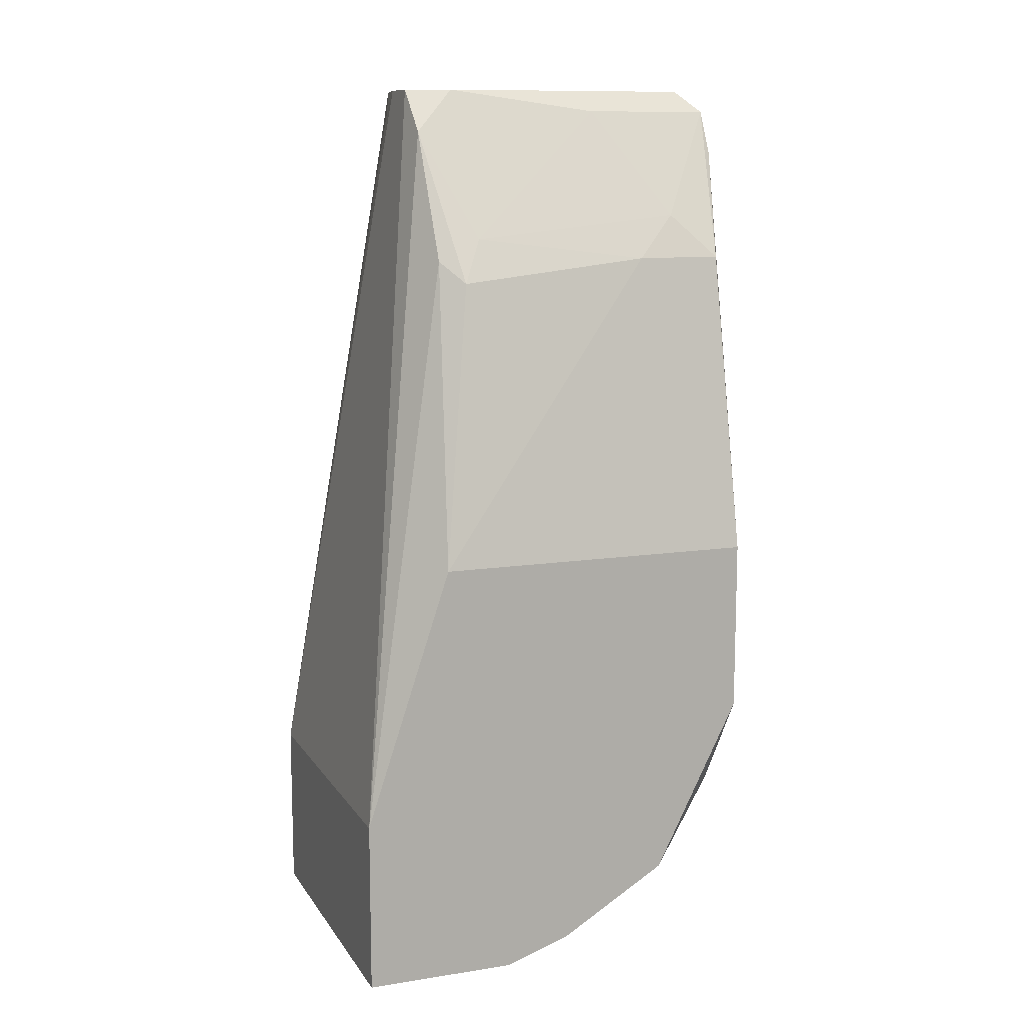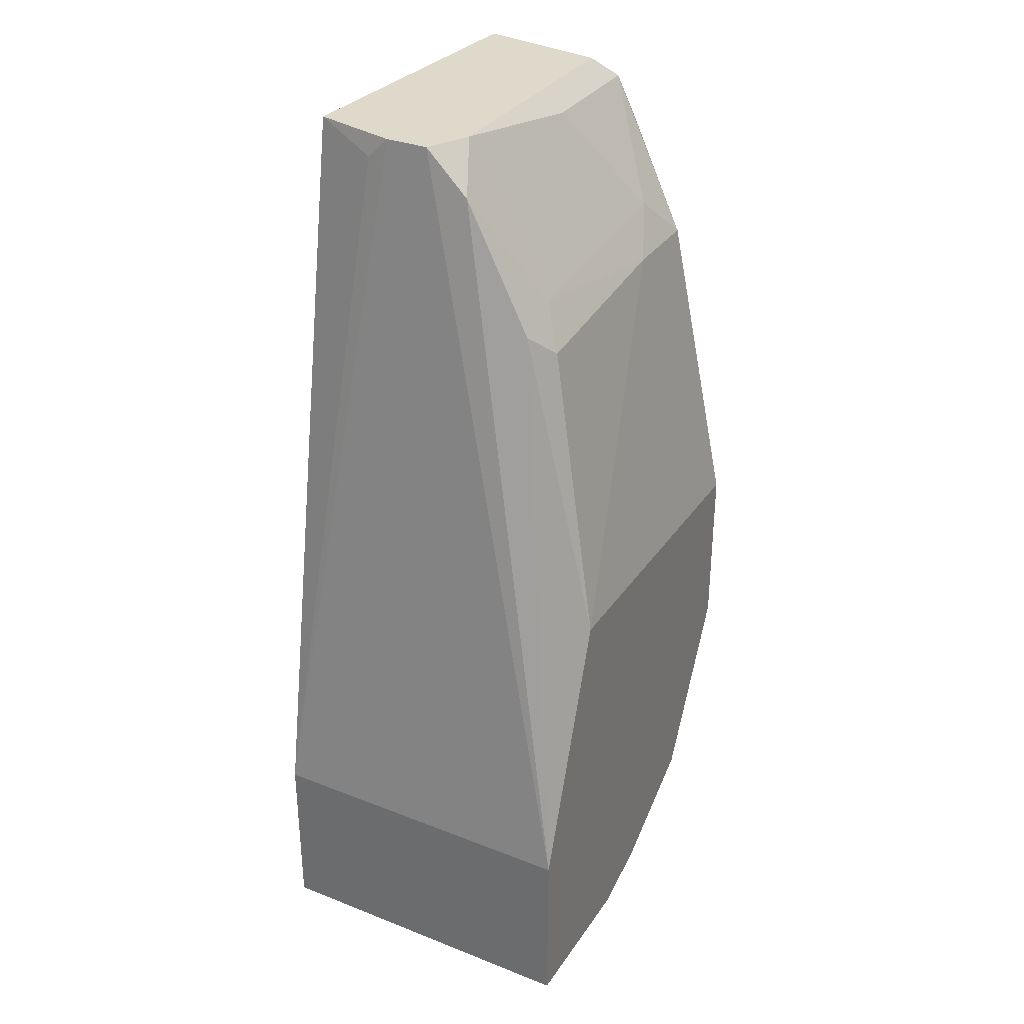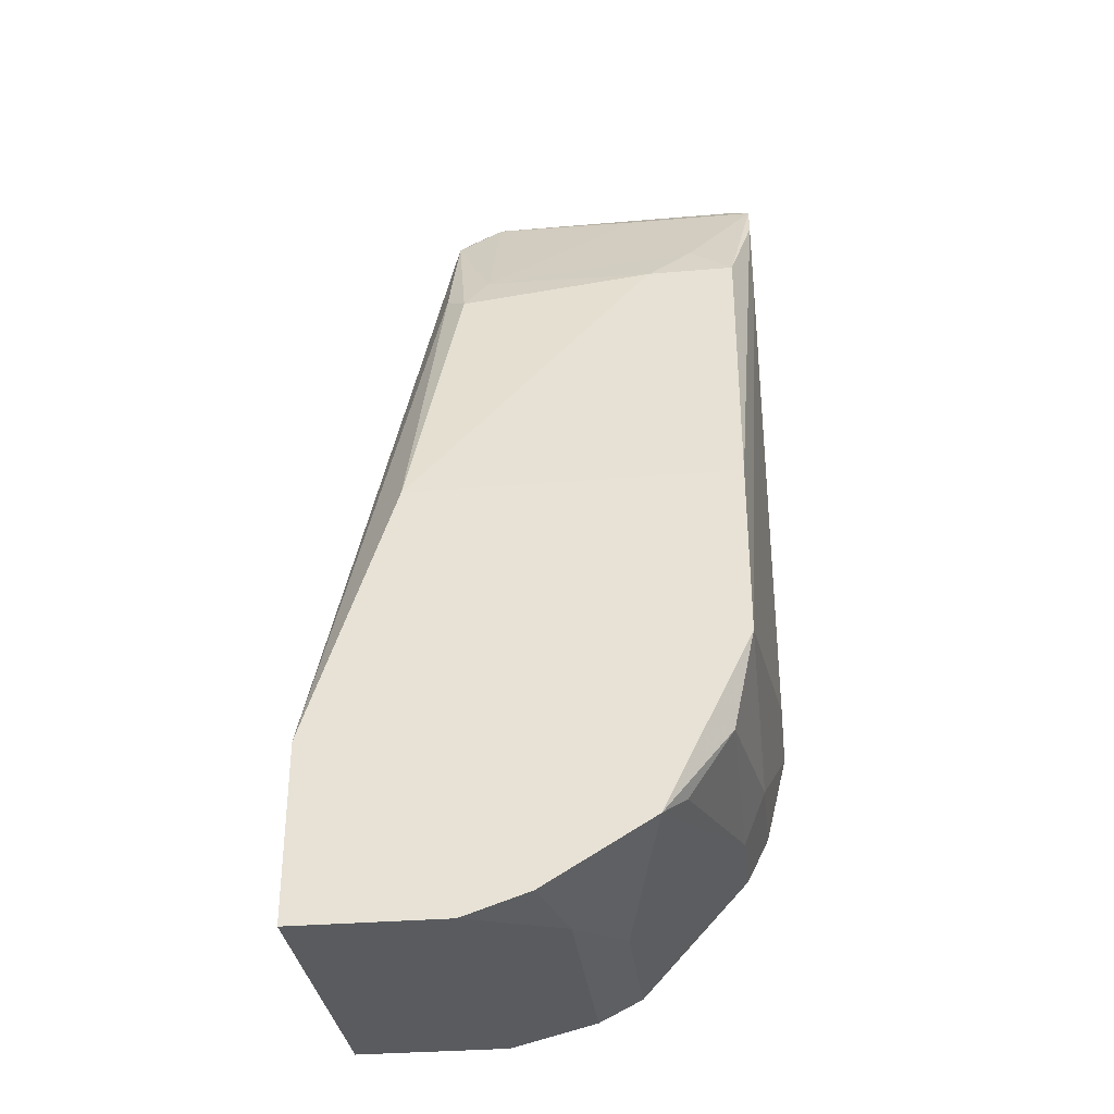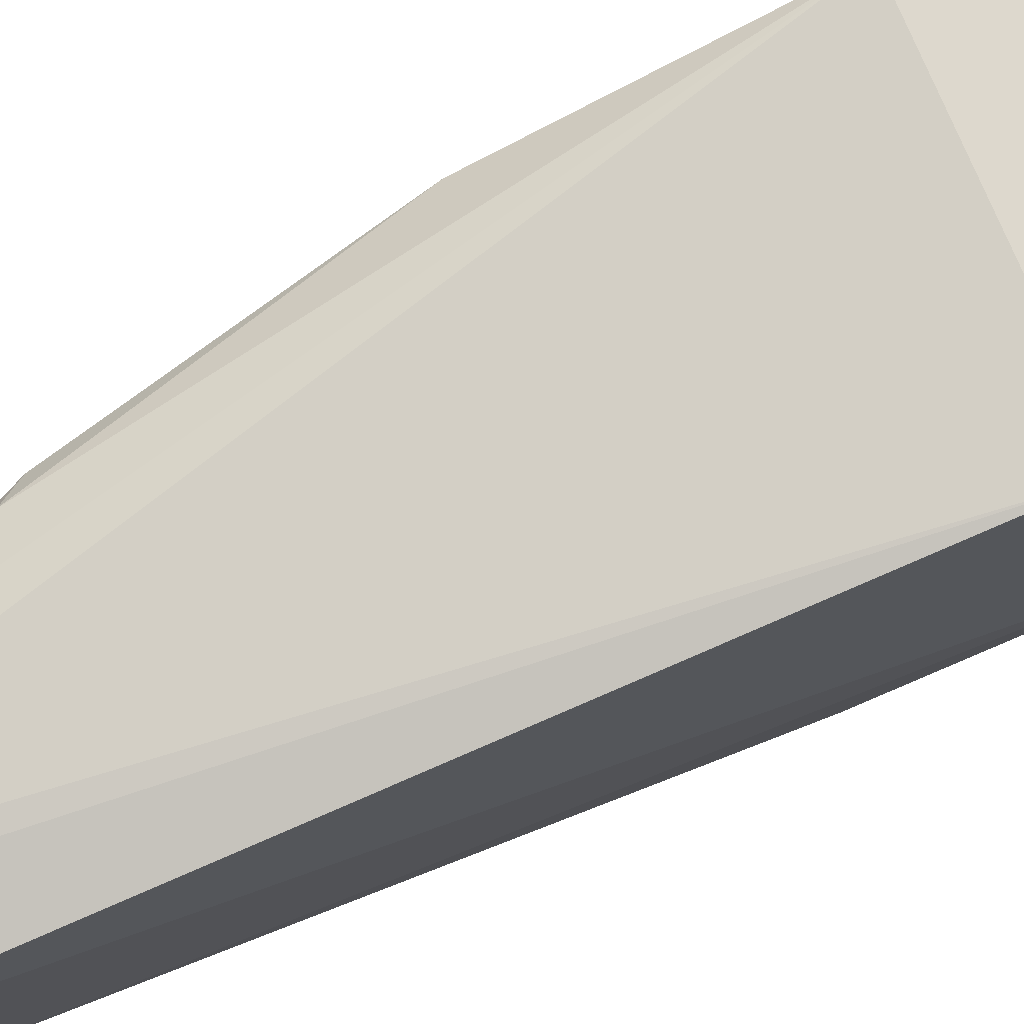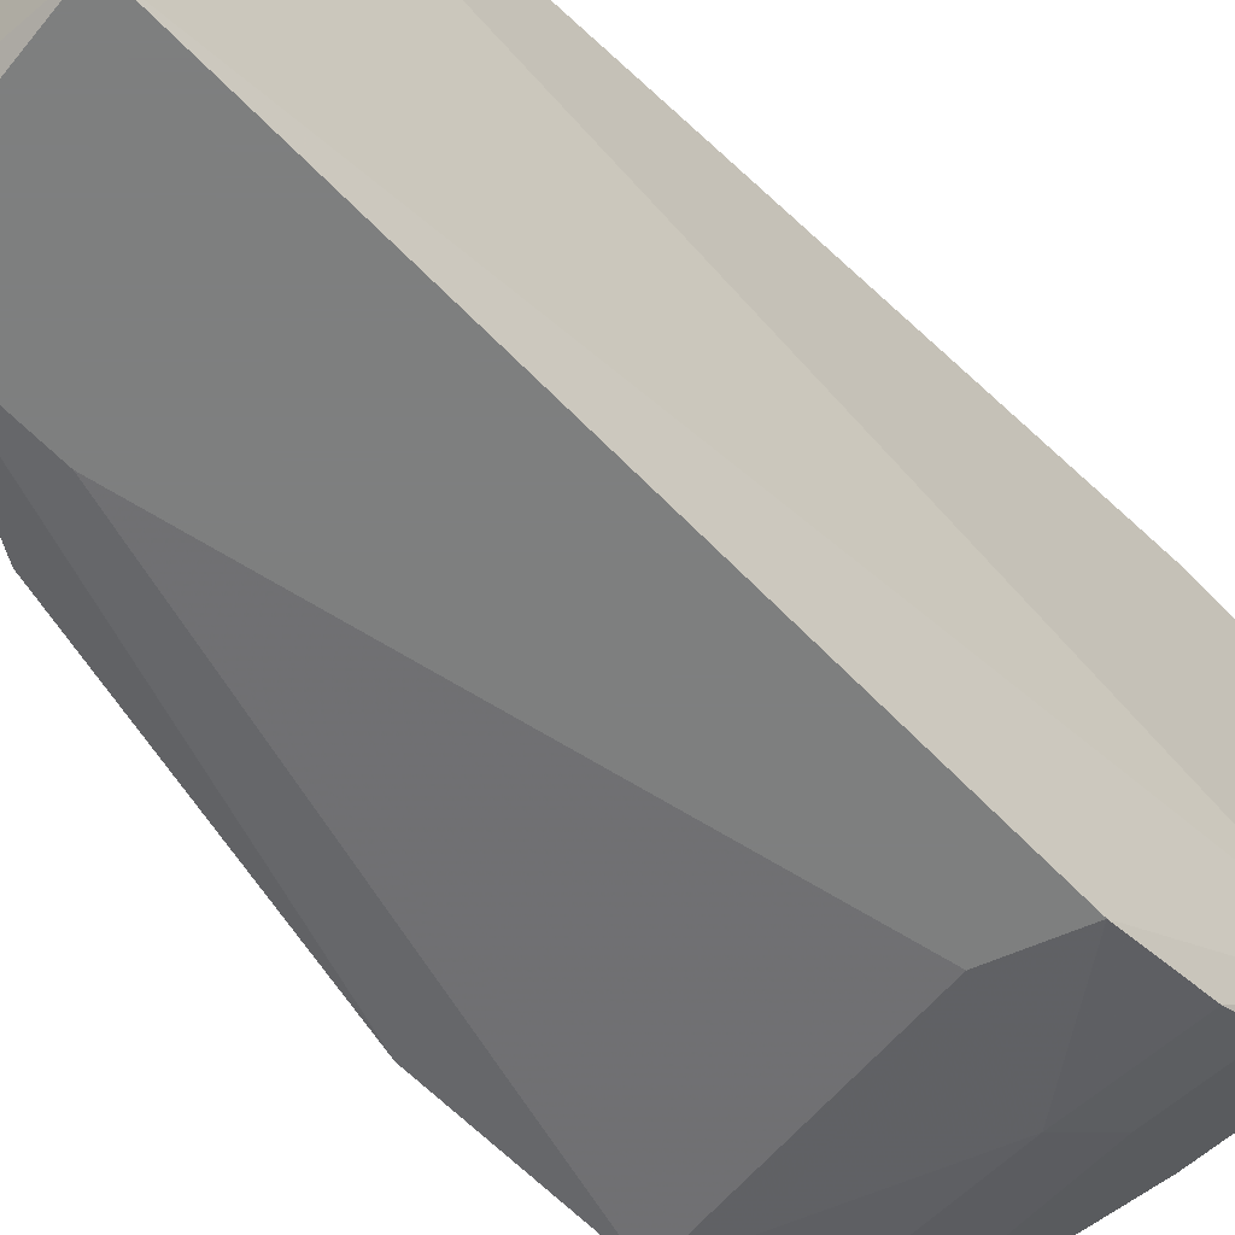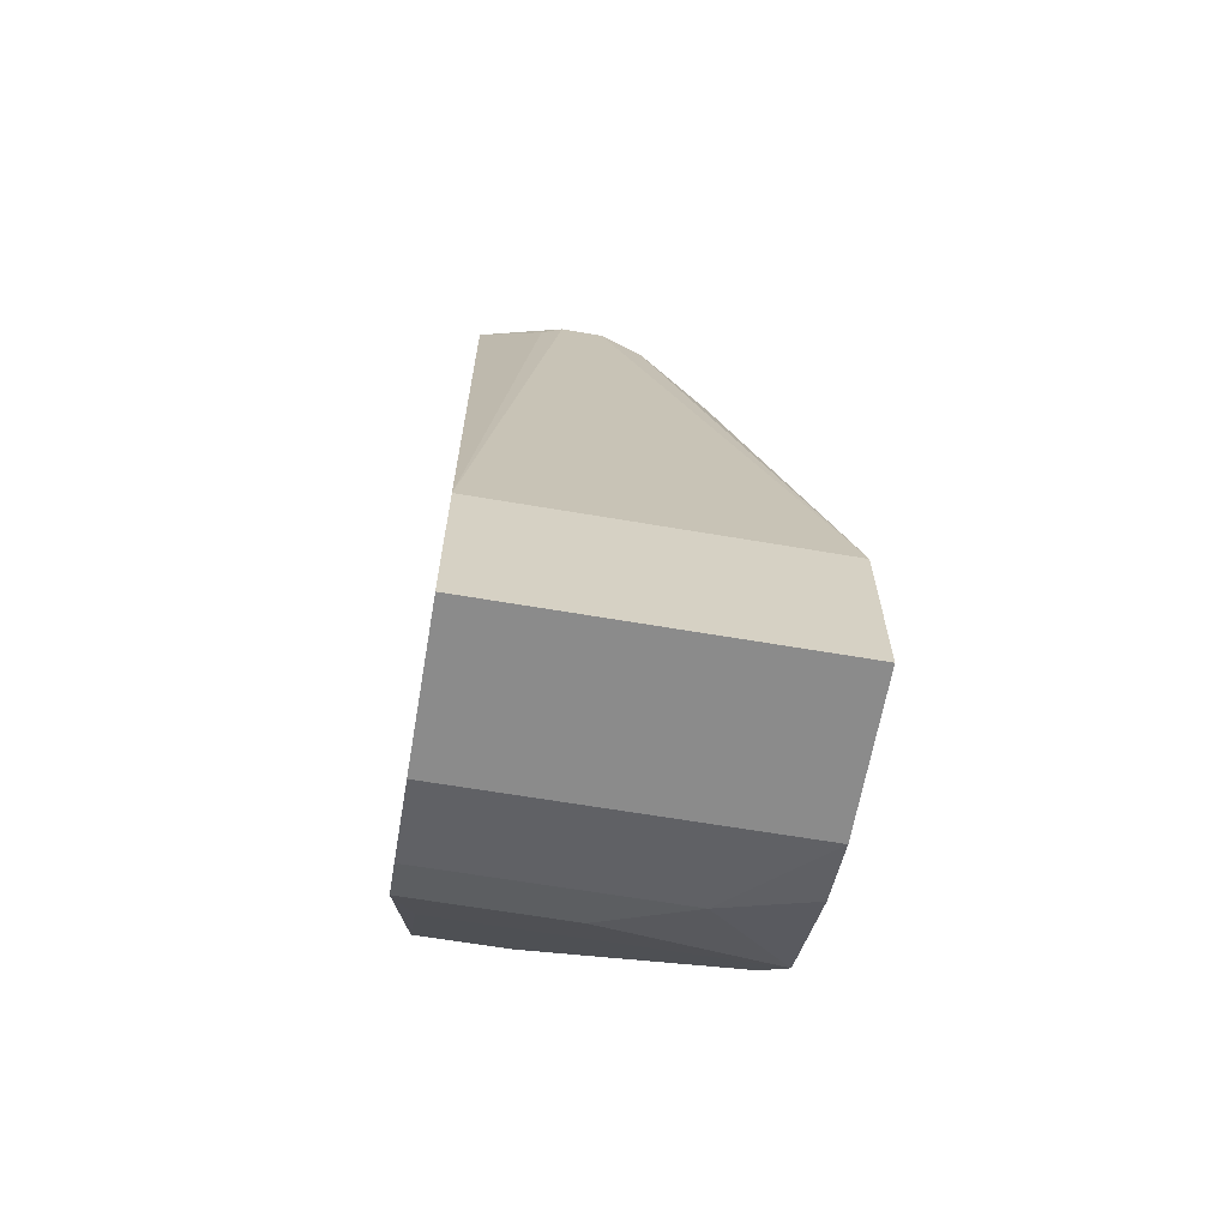
<metadata>
{"format":"obj","ext":"obj","renderer":"f3d","projection":"perspective","resolution":1024,"background":"white","views":[{"elev":11.3,"azim":69.2,"up":"+Y"},{"elev":32.3,"azim":28.6,"up":"+Y"},{"elev":-32.7,"azim":96.7,"up":"+Y"},{"elev":72.3,"azim":-111.5,"up":"+Z"},{"elev":-59.6,"azim":-137.0,"up":"+Z"},{"elev":-63.8,"azim":-9.8,"up":"+Y"}]}
</metadata>
<code>
v -0.0153 -0.01299 -0.02701
v -0.0153 -0.01513 -0.02701
v -0.0153 0.02555 -0.02166
v -0.0153 -0.0162 -0.02486
v -0.0153 0.02769 -0.01952
v -0.0153 -0.008705 -0.01309
v -0.0153 -0.01727 -0.01309
v -0.0153 -0.01727 -0.02059
v -0.01208 0.02662 -0.01845
v -0.009942 -0.009775 -0.03236
v -0.01101 0.02769 -0.01845
v -0.01101 -0.002279 -0.0345
v -0.002451 0.01912 -0.02915
v -0.002451 0.01912 -0.03343
v -0.002451 0.01805 -0.01952
v -0.003521 0.02127 -0.03129
v -0.003521 0.0202 -0.02059
v -0.003521 -0.0162 -0.02486
v -0.003521 0.01912 -0.01845
v 0.000762 -0.01299 -0.02915
v 0.000762 0.004143 -0.03343
v 0.000762 0.004143 -0.01738
v 0.000762 -0.0162 -0.0238
v 0.000762 -0.008705 -0.01309
v 0.000762 -0.004422 -0.03343
v 0.000762 -0.01727 -0.01309
v 0.000762 -0.01727 -0.02059
v -0.000308 -0.01191 -0.03022
v -0.000308 -0.008705 -0.03236
v -0.007801 -0.01513 -0.02701
v -0.007801 0.02769 -0.02059
v -0.007801 0.02769 -0.03343
v -0.01422 -0.01299 -0.02915
v -0.01422 -0.007631 -0.03343
v -0.01422 -0.003348 -0.0345
v -0.01422 0.02769 -0.0345
v -0.01422 -0.009775 -0.03236
v -0.008871 -0.007631 -0.03343
v -0.008871 0.02769 -0.01845
v -0.005663 0.0202 -0.0345
v -0.005663 0.02448 -0.0345
v -0.006733 0.02662 -0.0345
v -0.006733 0.02662 -0.02808
v -0.006733 0.02555 -0.01845
f 13 16 17
f 6 24 39
f 24 6 26
f 25 24 26
f 39 36 5
f 24 25 22
f 26 6 7
f 6 5 7
f 25 26 23
f 36 35 2
f 7 5 2
f 35 36 42
f 22 25 21
f 14 22 21
f 26 7 8
f 7 2 8
f 33 2 37
f 39 24 44
f 23 26 27
f 26 8 27
f 36 39 32
f 42 36 32
f 23 27 18
f 27 8 18
f 35 42 40
f 21 25 40
f 6 39 11
f 39 5 11
f 5 36 3
f 2 5 3
f 25 38 12
f 38 35 12
f 40 25 12
f 35 40 12
f 25 23 20
f 2 33 20
f 33 37 20
f 23 18 20
f 42 32 43
f 24 22 19
f 22 15 19
f 44 24 19
f 15 44 19
f 38 25 29
f 25 20 29
f 20 28 29
f 22 14 13
f 15 22 13
f 39 44 31
f 32 39 31
f 43 32 31
f 8 2 4
f 2 18 4
f 18 8 4
f 18 2 30
f 2 20 30
f 20 18 30
f 37 38 10
f 28 20 10
f 20 37 10
f 29 28 10
f 38 29 10
f 42 14 41
f 14 21 41
f 40 42 41
f 21 40 41
f 2 35 34
f 37 2 34
f 35 38 34
f 38 37 34
f 14 42 16
f 42 43 16
f 13 14 16
f 36 2 1
f 3 36 1
f 2 3 1
f 5 6 9
f 6 11 9
f 11 5 9
f 44 15 17
f 15 13 17
f 43 31 17
f 31 44 17
f 16 43 17

</code>
